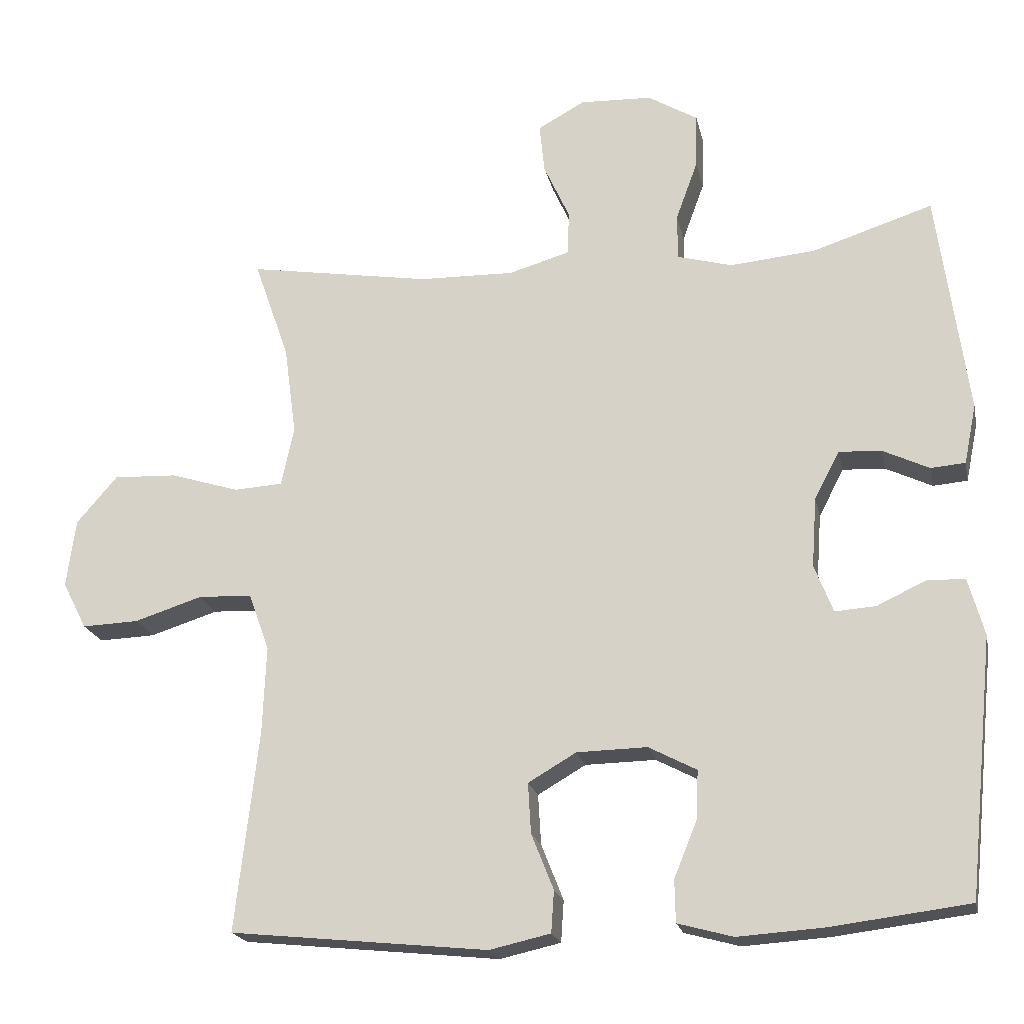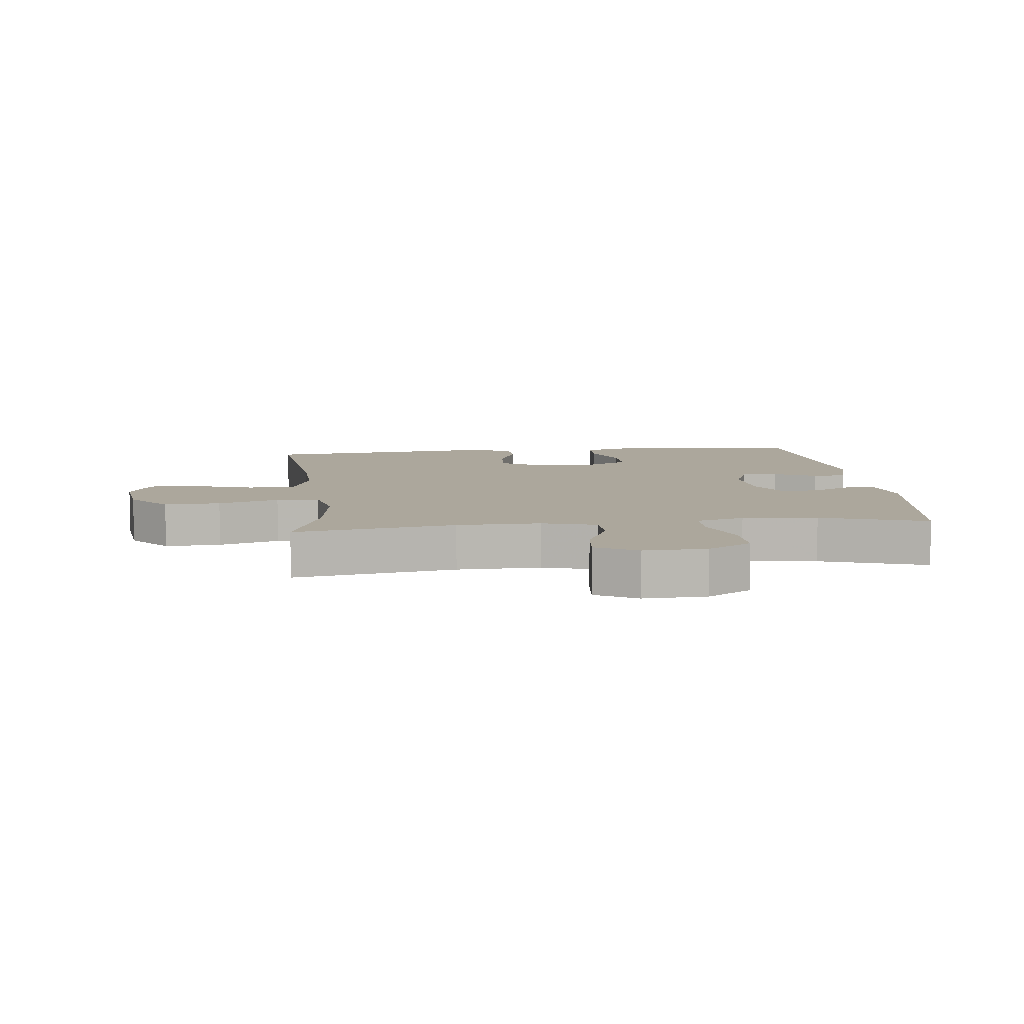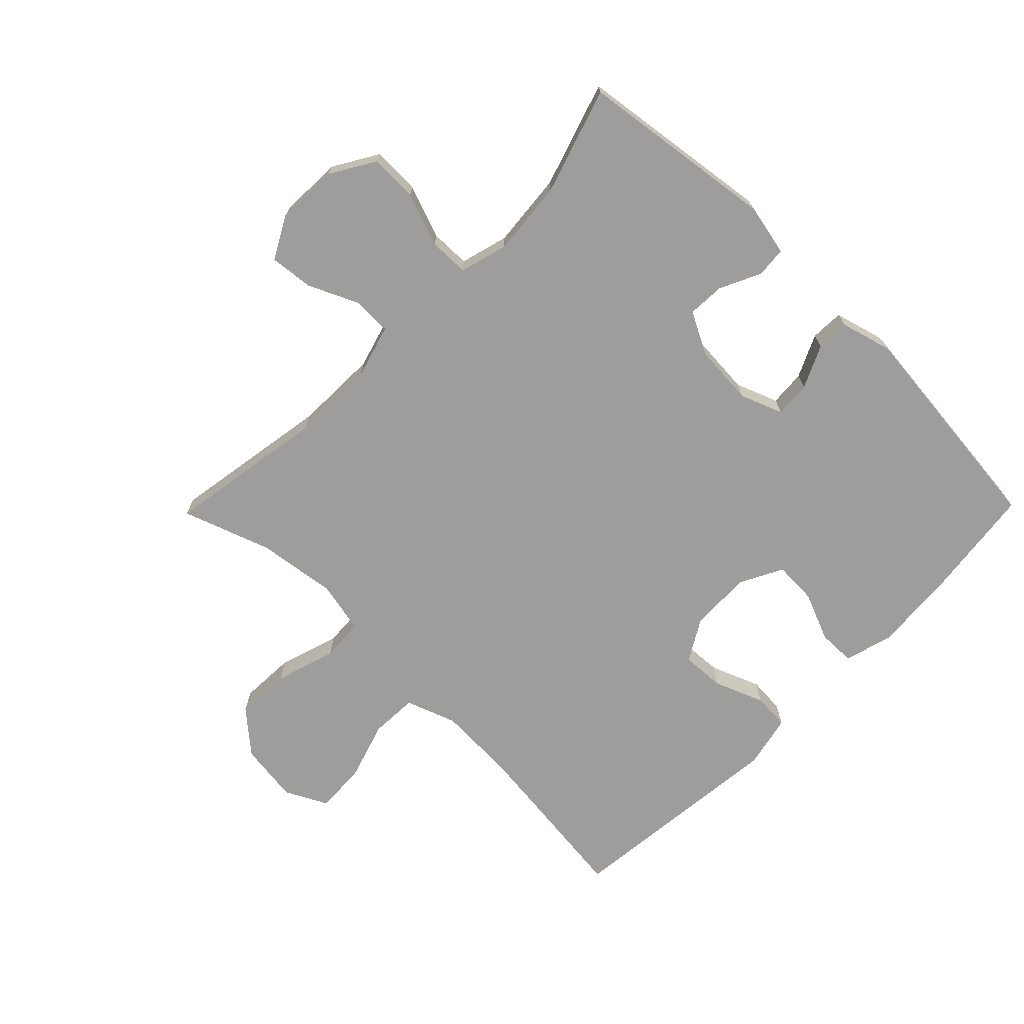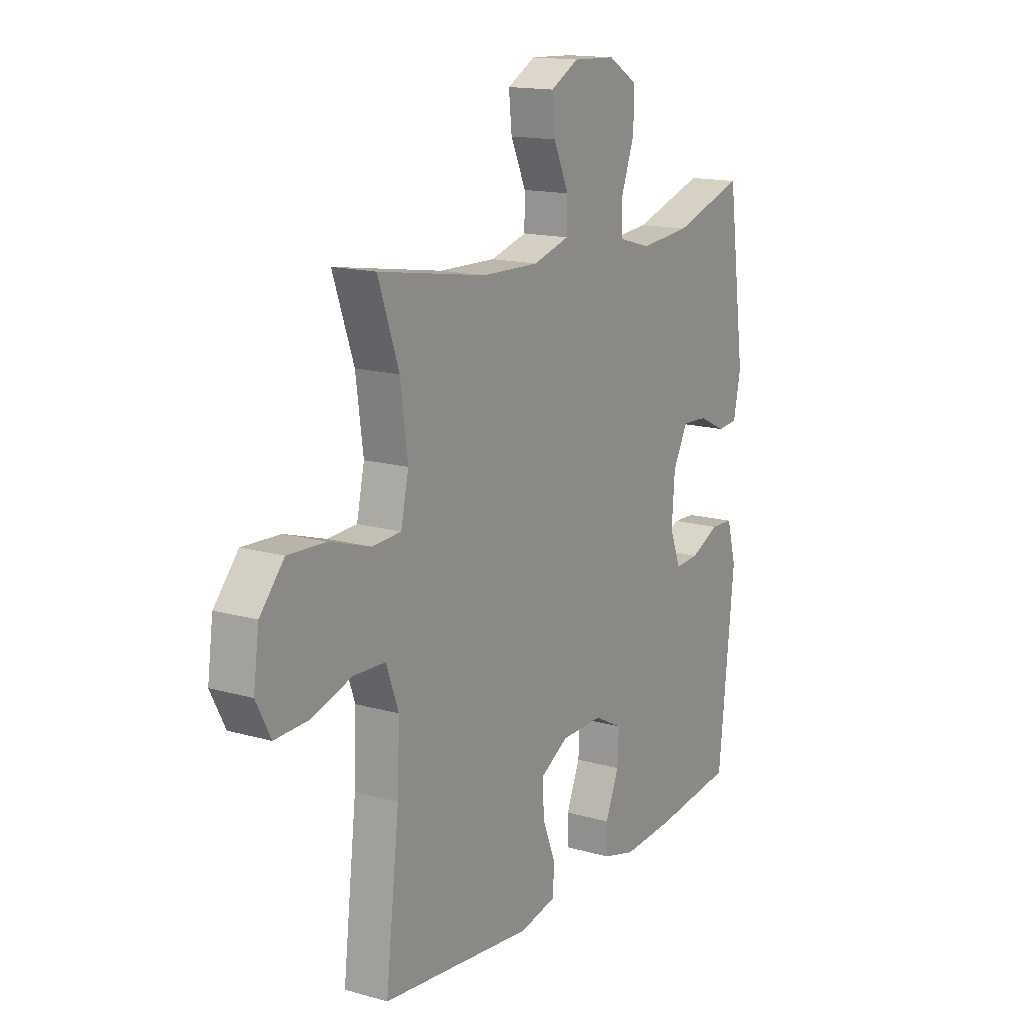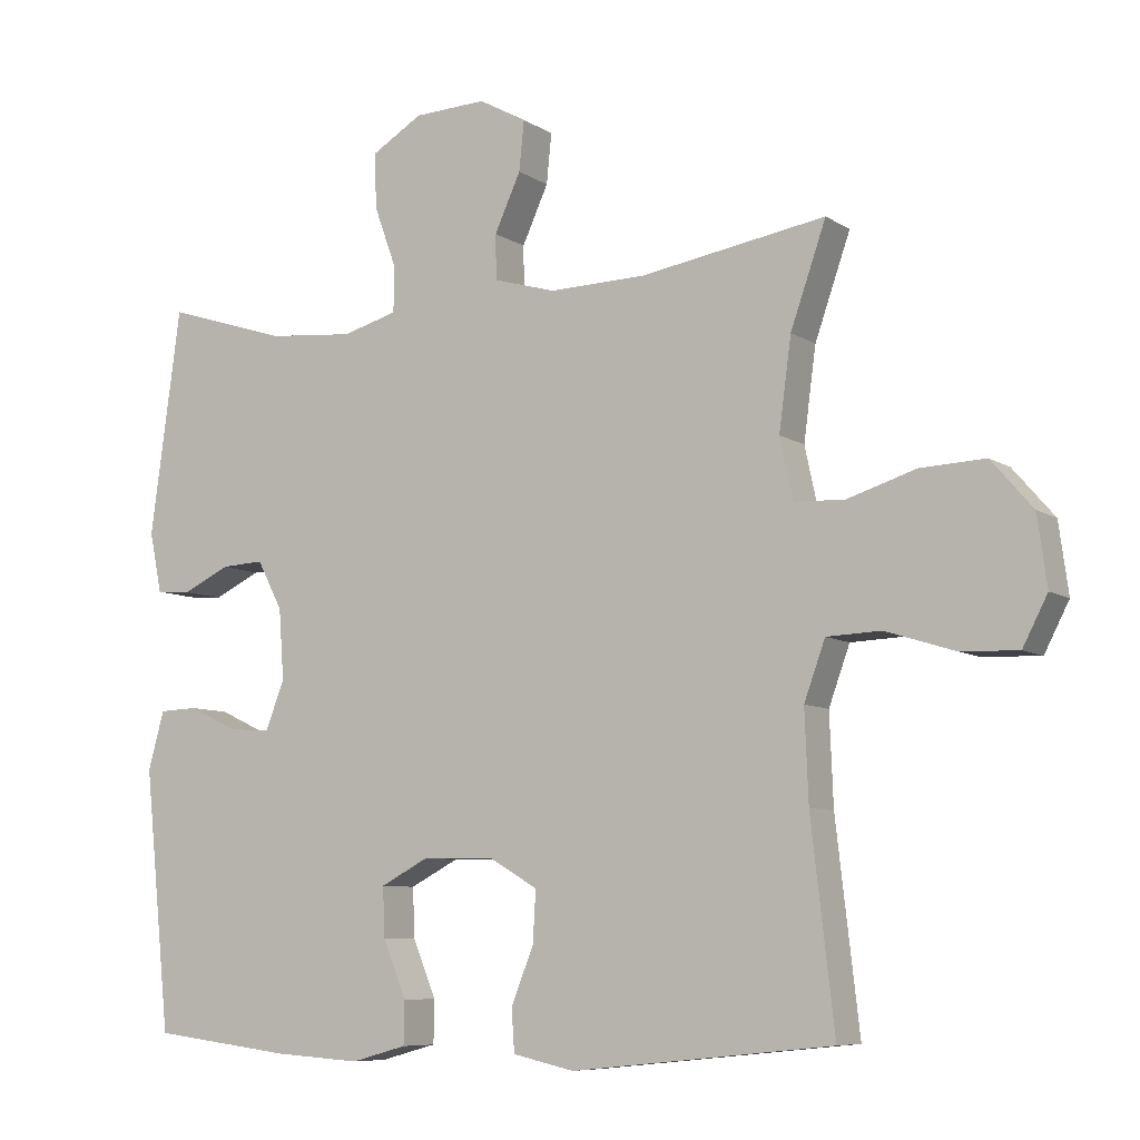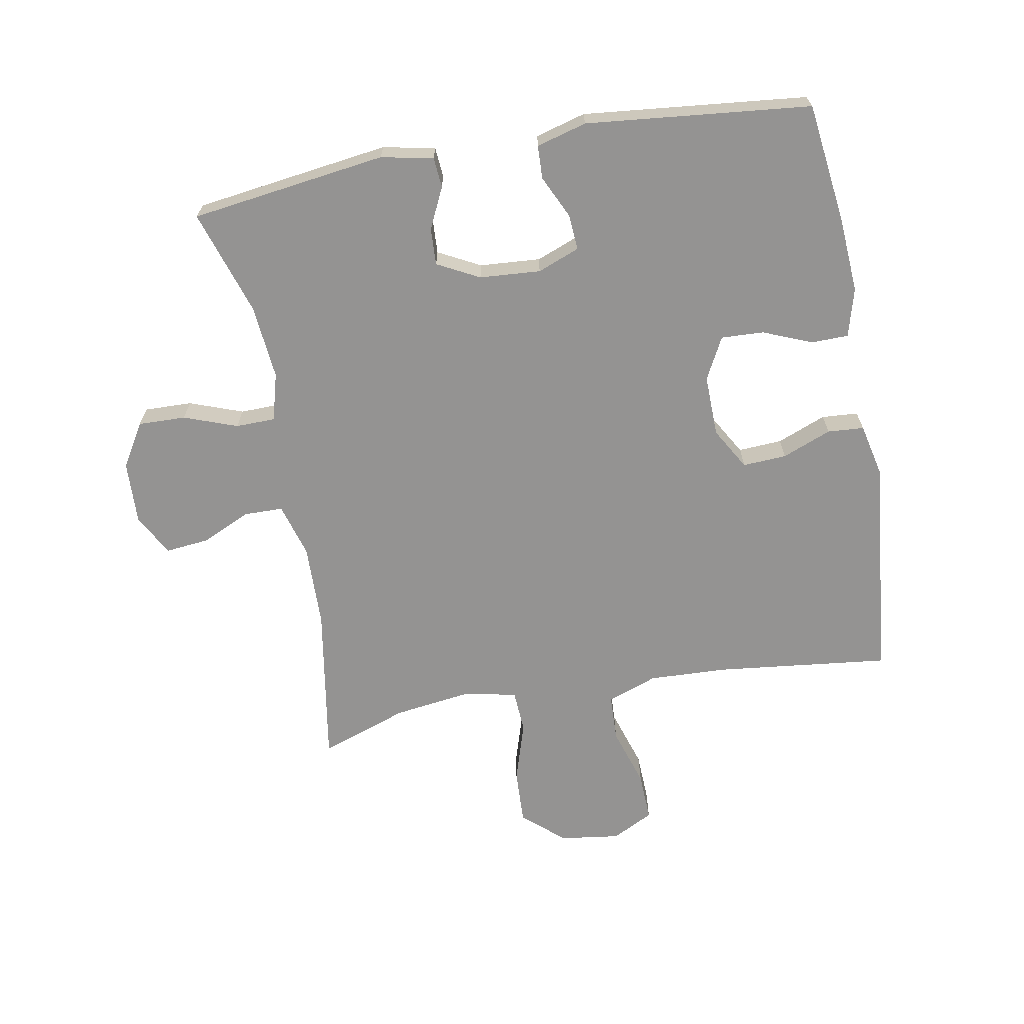
<metadata>
{"format":"obj","ext":"obj","renderer":"f3d","projection":"perspective","resolution":1024,"background":"white","views":[{"elev":-20.2,"azim":11.9,"up":"+Z"},{"elev":8.4,"azim":-6.4,"up":"+Y"},{"elev":-70.7,"azim":45.6,"up":"+Y"},{"elev":15.2,"azim":-58.7,"up":"+Z"},{"elev":-7.9,"azim":-149.5,"up":"+Z"},{"elev":-66.8,"azim":100.3,"up":"+Y"}]}
</metadata>
<code>
v 0.5 0.07 0.5
v 0.542 0.07 0.188
v 0.525 0.07 0.105
v 0.477 0.07 0.101
v 0.412 0.07 0.132
v 0.353 0.07 0.135
v 0.318 0.07 0.068
v 0.311 0.07 -0.029
v 0.337 0.07 -0.096
v 0.394 0.07 -0.092
v 0.462 0.07 -0.06
v 0.515 0.07 -0.062
v 0.537 0.07 -0.142
v 0.5 0.07 -0.5
v 0.308 0.07 -0.524
v 0.188 0.07 -0.532
v 0.111 0.07 -0.511
v 0.11 0.07 -0.452
v 0.142 0.07 -0.374
v 0.145 0.07 -0.306
v 0.078 0.07 -0.271
v -0.02 0.07 -0.273
v -0.087 0.07 -0.312
v -0.083 0.07 -0.382
v -0.052 0.07 -0.46
v -0.056 0.07 -0.518
v -0.141 0.07 -0.537
v -0.5 0.07 -0.5
v -0.468 0.07 -0.221
v -0.463 0.07 -0.097
v -0.492 0.07 -0.017
v -0.567 0.07 -0.014
v -0.662 0.07 -0.044
v -0.741 0.07 -0.047
v -0.775 0.07 0.019
v -0.762 0.07 0.115
v -0.705 0.07 0.181
v -0.616 0.07 0.177
v -0.52 0.07 0.147
v -0.452 0.07 0.151
v -0.434 0.07 0.234
v -0.451 0.07 0.36
v -0.5 0.07 0.5
v -0.244 0.07 0.458
v -0.111 0.07 0.455
v -0.025 0.07 0.48
v -0.024 0.07 0.542
v -0.06 0.07 0.621
v -0.067 0.07 0.69
v -0.001 0.07 0.726
v 0.099 0.07 0.722
v 0.169 0.07 0.68
v 0.167 0.07 0.604
v 0.136 0.07 0.519
v 0.137 0.07 0.456
v 0.213 0.07 0.435
v 0.332 0.07 0.446
v 0.5 0 0.5
v 0.542 0 0.188
v 0.525 0 0.105
v 0.477 0 0.101
v 0.412 0 0.132
v 0.353 0 0.135
v 0.318 0 0.068
v 0.311 0 -0.029
v 0.337 0 -0.096
v 0.394 0 -0.092
v 0.462 0 -0.06
v 0.515 0 -0.062
v 0.537 0 -0.142
v 0.5 0 -0.5
v 0.308 0 -0.524
v 0.188 0 -0.532
v 0.111 0 -0.511
v 0.11 0 -0.452
v 0.142 0 -0.374
v 0.145 0 -0.306
v 0.078 0 -0.271
v -0.02 0 -0.273
v -0.087 0 -0.312
v -0.083 0 -0.382
v -0.052 0 -0.46
v -0.056 0 -0.518
v -0.141 0 -0.537
v -0.5 0 -0.5
v -0.468 0 -0.221
v -0.463 0 -0.097
v -0.492 0 -0.017
v -0.567 0 -0.014
v -0.662 0 -0.044
v -0.741 0 -0.047
v -0.775 0 0.019
v -0.762 0 0.115
v -0.705 0 0.181
v -0.616 0 0.177
v -0.52 0 0.147
v -0.452 0 0.151
v -0.434 0 0.234
v -0.451 0 0.36
v -0.5 0 0.5
v -0.244 0 0.458
v -0.111 0 0.455
v -0.025 0 0.48
v -0.024 0 0.542
v -0.06 0 0.621
v -0.067 0 0.69
v -0.001 0 0.726
v 0.099 0 0.722
v 0.169 0 0.68
v 0.167 0 0.604
v 0.136 0 0.519
v 0.137 0 0.456
v 0.213 0 0.435
v 0.332 0 0.446
f 51 52 53 54
f 51 54 55
f 50 51 55
f 47 48 49 50
f 46 47 50 55
f 45 46 55 56
f 42 43 44
f 41 42 44 45
f 40 41 45 56
f 36 37 38 39
f 36 39 40
f 35 36 40
f 32 33 34 35
f 31 32 35 40
f 30 31 40 56
f 26 27 28 29
f 24 25 26 29
f 23 24 29 30
f 22 23 30 56
f 16 17 18 19
f 16 19 20
f 15 16 20
f 14 15 20
f 13 14 20
f 10 11 12 13
f 9 10 13 20
f 8 9 20 21
f 2 3 4 5
f 57 1 2 5
f 57 5 6
f 56 57 6 7
f 21 22 56
f 7 8 21 56
f 111 110 109 108
f 112 111 108
f 112 108 107
f 107 106 105 104
f 112 107 104 103
f 113 112 103 102
f 101 100 99
f 102 101 99 98
f 113 102 98 97
f 96 95 94 93
f 97 96 93
f 97 93 92
f 92 91 90 89
f 97 92 89 88
f 113 97 88 87
f 86 85 84 83
f 86 83 82 81
f 87 86 81 80
f 113 87 80 79
f 76 75 74 73
f 77 76 73
f 77 73 72
f 77 72 71
f 77 71 70
f 70 69 68 67
f 77 70 67 66
f 78 77 66 65
f 62 61 60 59
f 62 59 58 114
f 63 62 114
f 64 63 114 113
f 113 79 78
f 113 78 65 64
f 1 58 59 2
f 2 59 60 3
f 3 60 61 4
f 4 61 62 5
f 5 62 63 6
f 6 63 64 7
f 7 64 65 8
f 8 65 66 9
f 9 66 67 10
f 10 67 68 11
f 11 68 69 12
f 12 69 70 13
f 13 70 71 14
f 14 71 72 15
f 15 72 73 16
f 16 73 74 17
f 17 74 75 18
f 18 75 76 19
f 19 76 77 20
f 20 77 78 21
f 21 78 79 22
f 22 79 80 23
f 23 80 81 24
f 24 81 82 25
f 25 82 83 26
f 26 83 84 27
f 27 84 85 28
f 28 85 86 29
f 29 86 87 30
f 30 87 88 31
f 31 88 89 32
f 32 89 90 33
f 33 90 91 34
f 34 91 92 35
f 35 92 93 36
f 36 93 94 37
f 37 94 95 38
f 38 95 96 39
f 39 96 97 40
f 40 97 98 41
f 41 98 99 42
f 42 99 100 43
f 43 100 101 44
f 44 101 102 45
f 45 102 103 46
f 46 103 104 47
f 47 104 105 48
f 48 105 106 49
f 49 106 107 50
f 50 107 108 51
f 51 108 109 52
f 52 109 110 53
f 53 110 111 54
f 54 111 112 55
f 55 112 113 56
f 56 113 114 57
f 57 114 58 1

</code>
